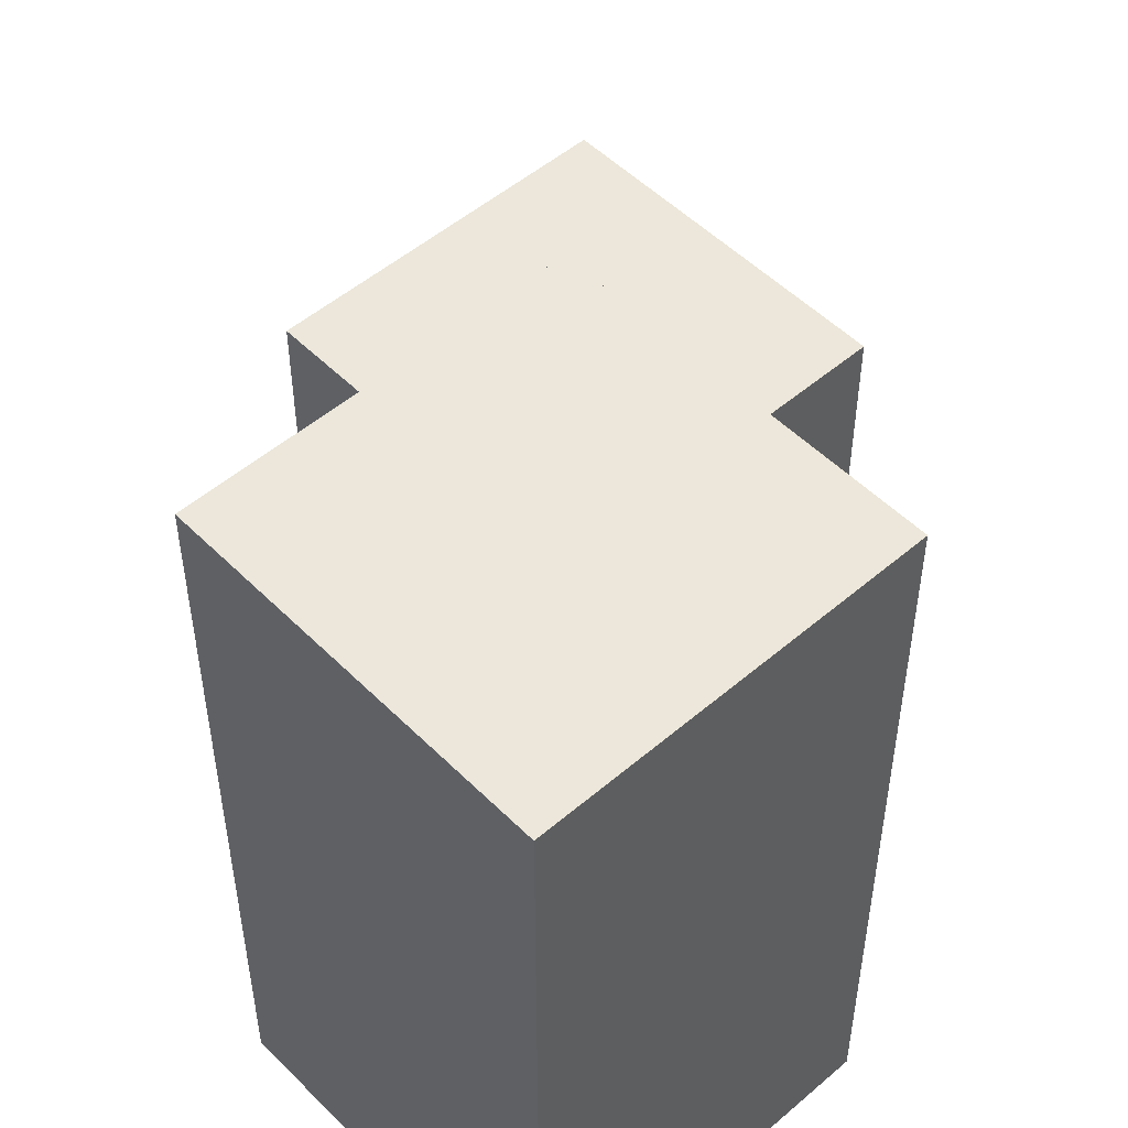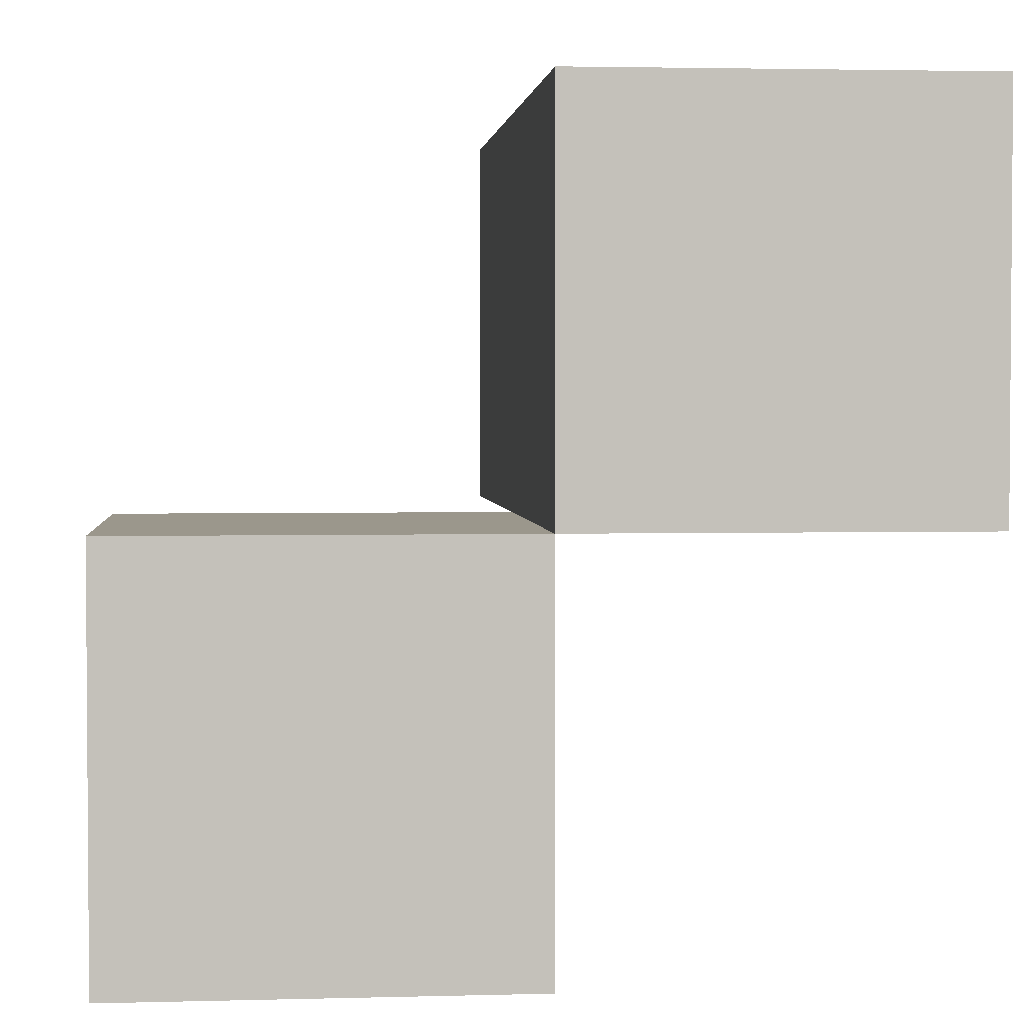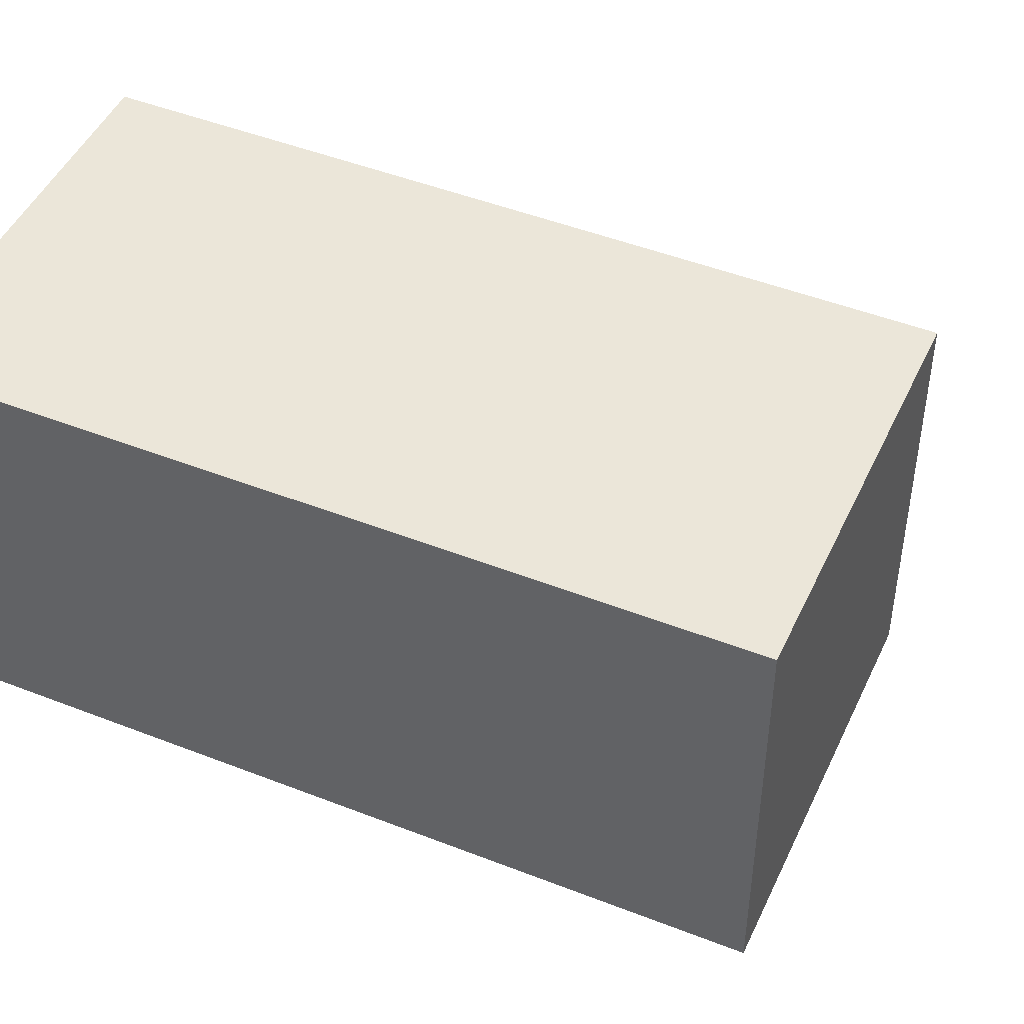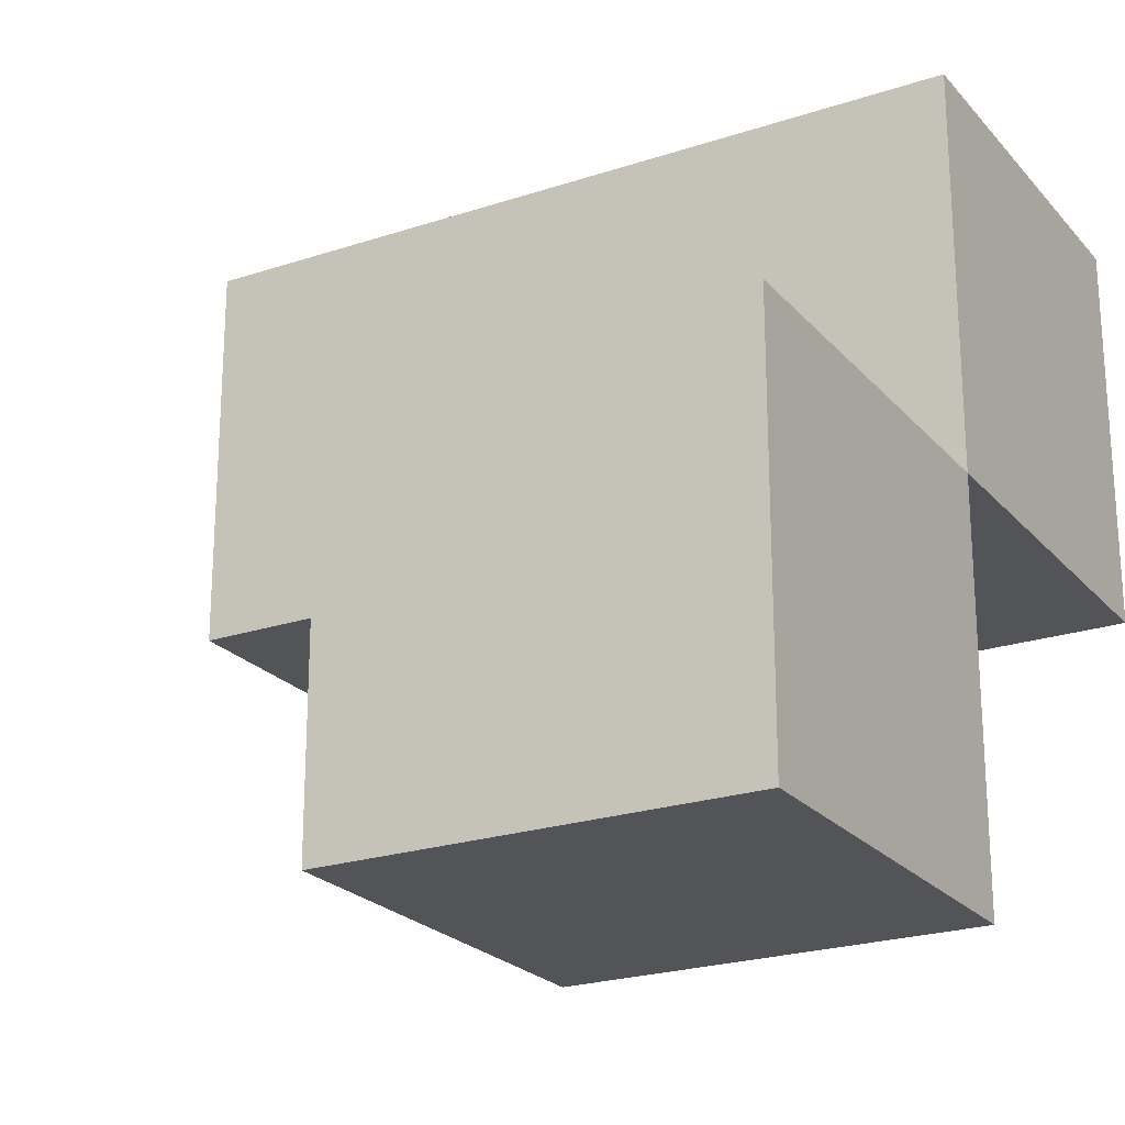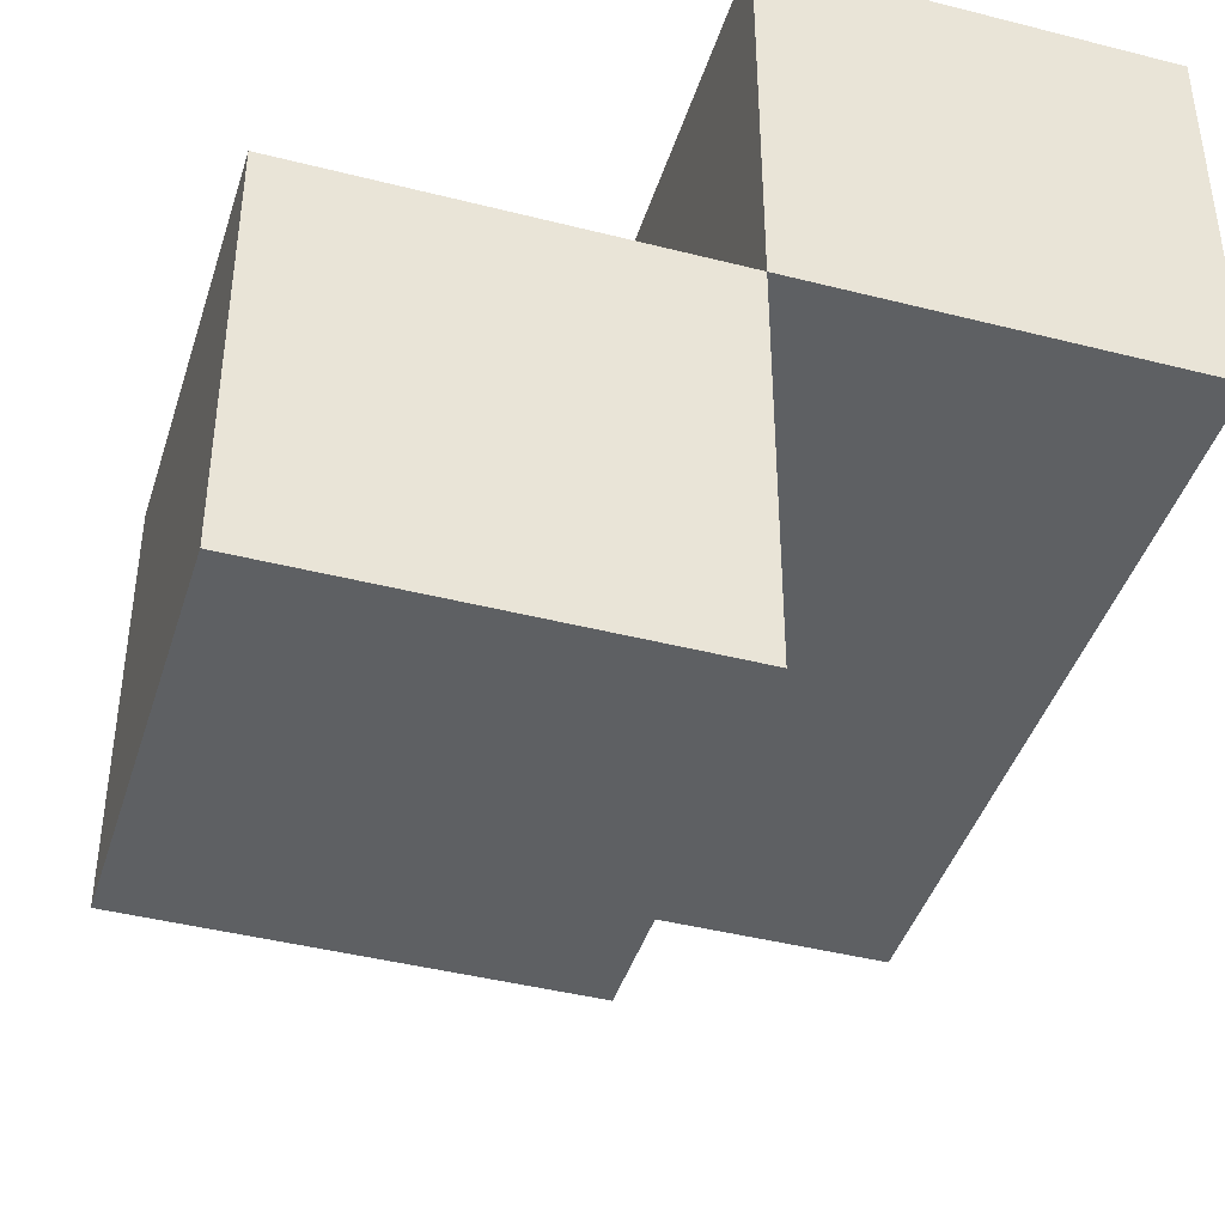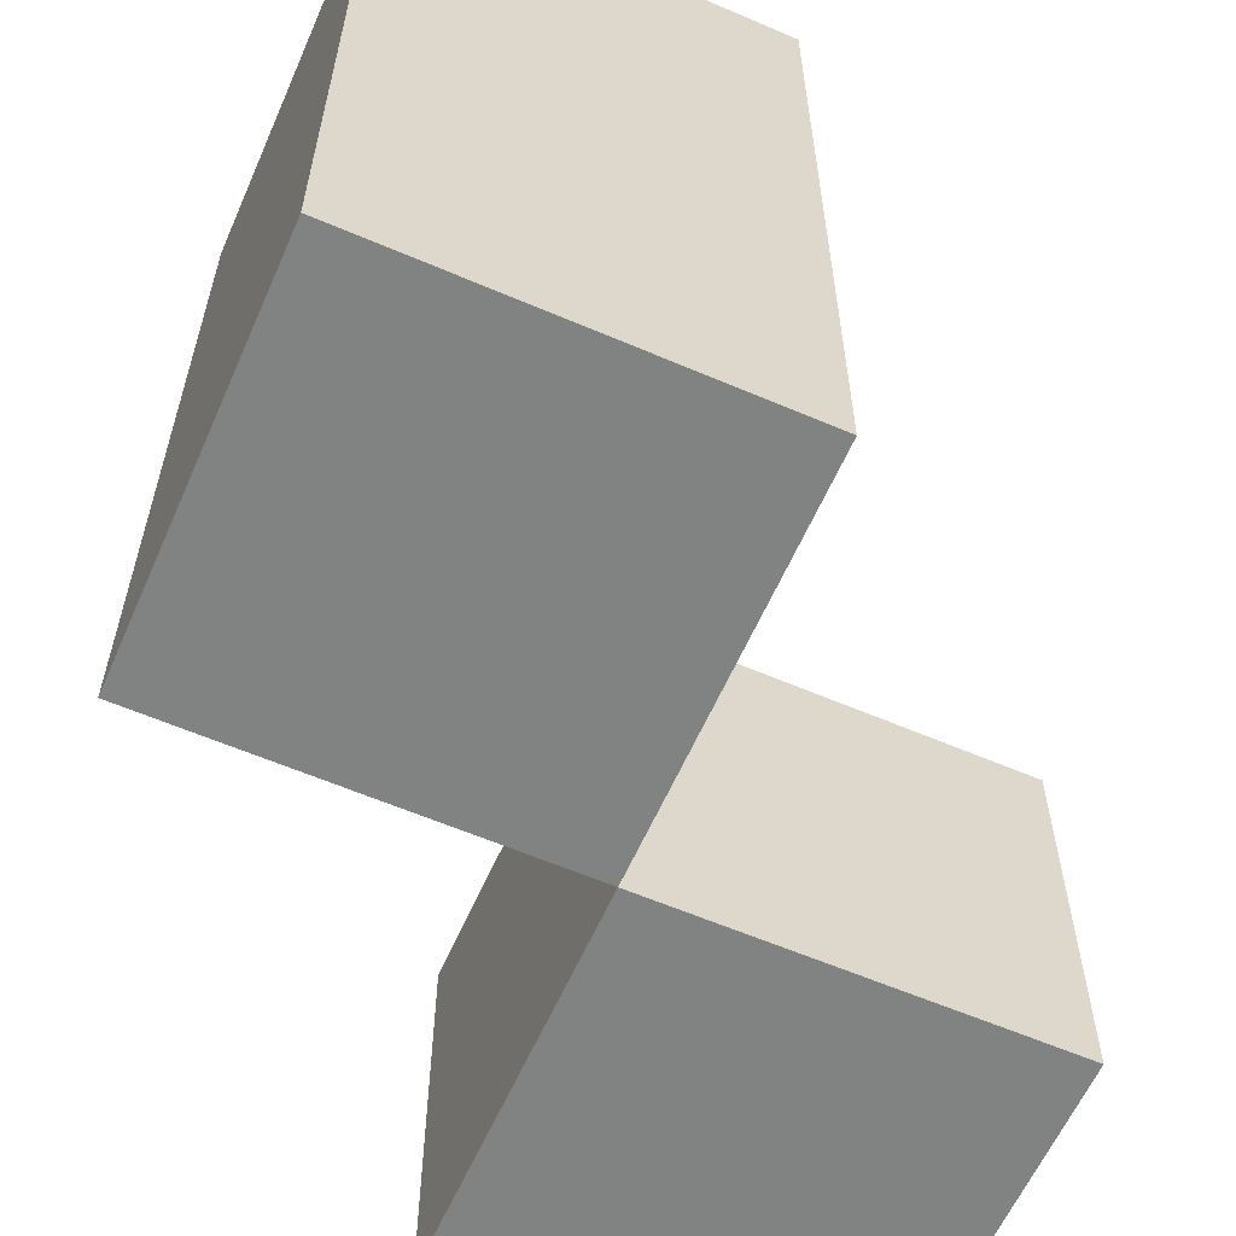
<metadata>
{"format":"obj","ext":"obj","renderer":"f3d","projection":"perspective","resolution":1024,"background":"white","views":[{"elev":51.3,"azim":-132.9,"up":"+Z"},{"elev":2.7,"azim":174.7,"up":"+Y"},{"elev":47.0,"azim":-66.0,"up":"+Y"},{"elev":-22.9,"azim":119.6,"up":"+Y"},{"elev":-42.4,"azim":163.0,"up":"+Y"},{"elev":-60.6,"azim":-113.7,"up":"+Z"}]}
</metadata>
<code>
o MicroRecon_Fin_L
v 0.2 -0.3 -0.5
v 0.2 -0.3 -0.7
v 0.2 -0.2 -0.5
v 0.2 -0.2 -0.7
v 0.3 -0.4 -0.6
v 0.3 -0.4 -0.7
v 0.3 -0.3 -0.6
v 0.3 -0.3 -0.7
v 0.3 -0.3 -0.5
v 0.3 -0.3 -0.6
v 0.3 -0.3 -0.7
v 0.3 -0.2 -0.5
v 0.3 -0.2 -0.7
v 0.4 -0.4 -0.6
v 0.4 -0.4 -0.7
v 0.4 -0.3 -0.6
v 0.4 -0.3 -0.7
v 0.2 -0.3 -0.5
v 0.2 -0.2 -0.5
v 0.3 -0.3 -0.5
v 0.3 -0.2 -0.5
v 0.3 -0.4 -0.6
v 0.3 -0.3 -0.6
v 0.4 -0.4 -0.6
v 0.4 -0.3 -0.6
v 0.2 -0.3 -0.7
v 0.2 -0.2 -0.7
v 0.3 -0.4 -0.7
v 0.3 -0.3 -0.7
v 0.3 -0.2 -0.7
v 0.4 -0.4 -0.7
v 0.4 -0.3 -0.7
v 0.3 -0.4 -0.6
v 0.4 -0.4 -0.6
v 0.3 -0.4 -0.7
v 0.4 -0.4 -0.7
v 0.2 -0.3 -0.5
v 0.3 -0.3 -0.5
v 0.3 -0.3 -0.6
v 0.2 -0.3 -0.7
v 0.3 -0.3 -0.7
v 0.3 -0.3 -0.6
v 0.4 -0.3 -0.6
v 0.3 -0.3 -0.7
v 0.4 -0.3 -0.7
v 0.2 -0.2 -0.5
v 0.3 -0.2 -0.5
v 0.2 -0.2 -0.7
v 0.3 -0.2 -0.7
f 3 2 1
f 4 2 3
f 7 6 5
f 8 6 7
f 9 10 12
f 10 11 12
f 12 11 13
f 14 15 16
f 16 15 17
f 20 19 18
f 21 19 20
f 24 23 22
f 25 23 24
f 26 27 29
f 29 27 30
f 28 29 31
f 31 29 32
f 35 34 33
f 36 34 35
f 39 38 37
f 40 39 37
f 41 39 40
f 42 43 44
f 44 43 45
f 46 47 48
f 48 47 49

</code>
